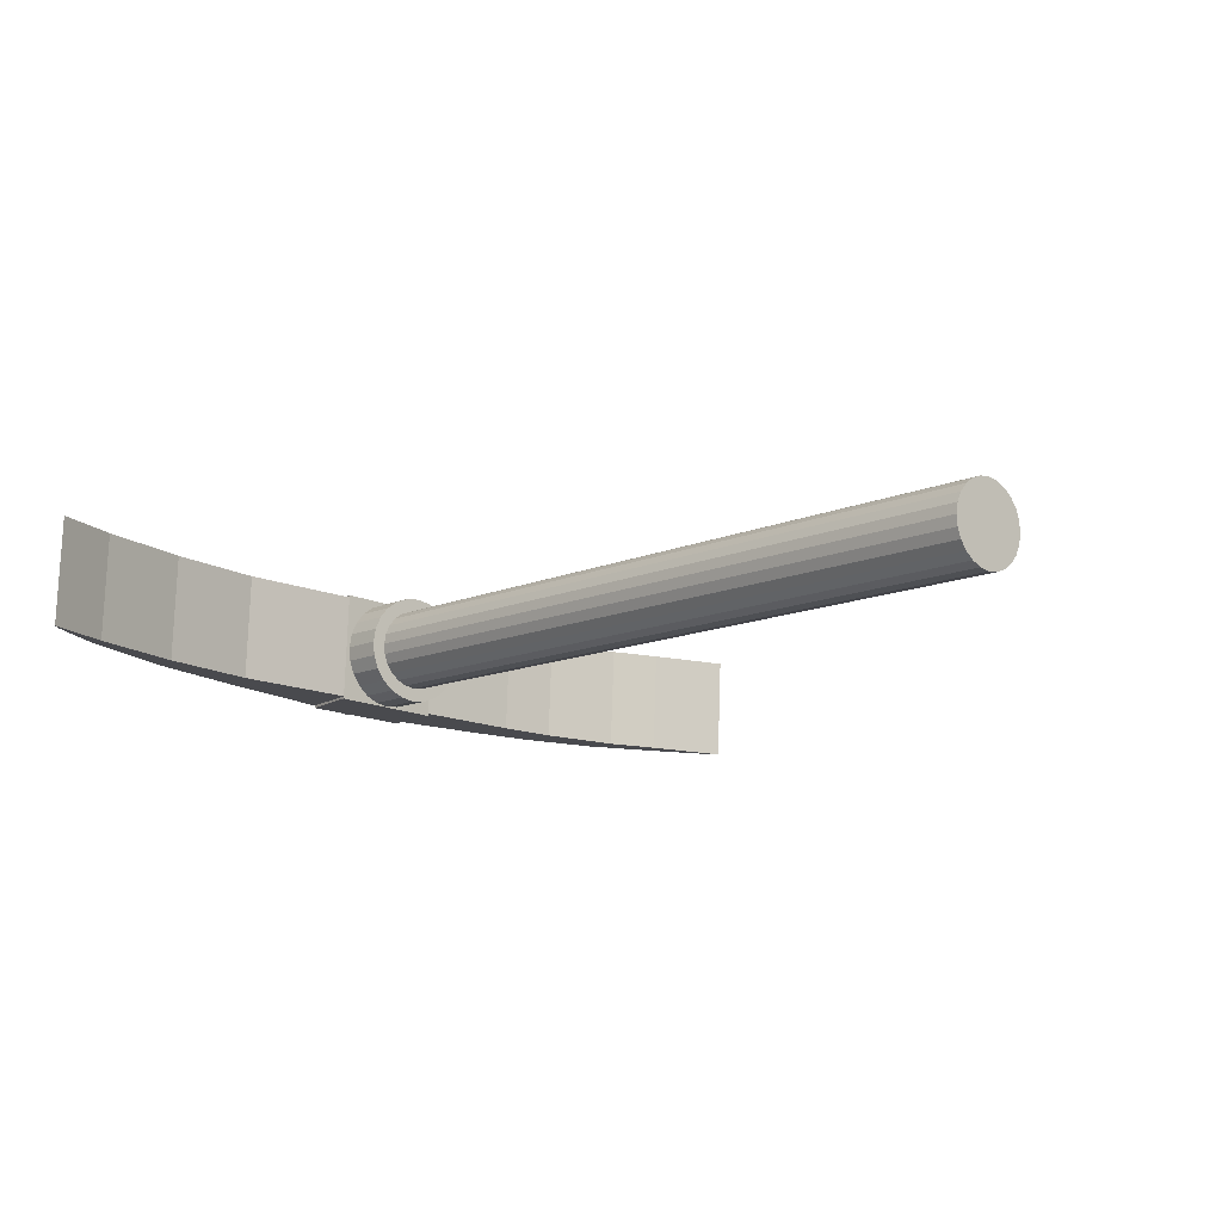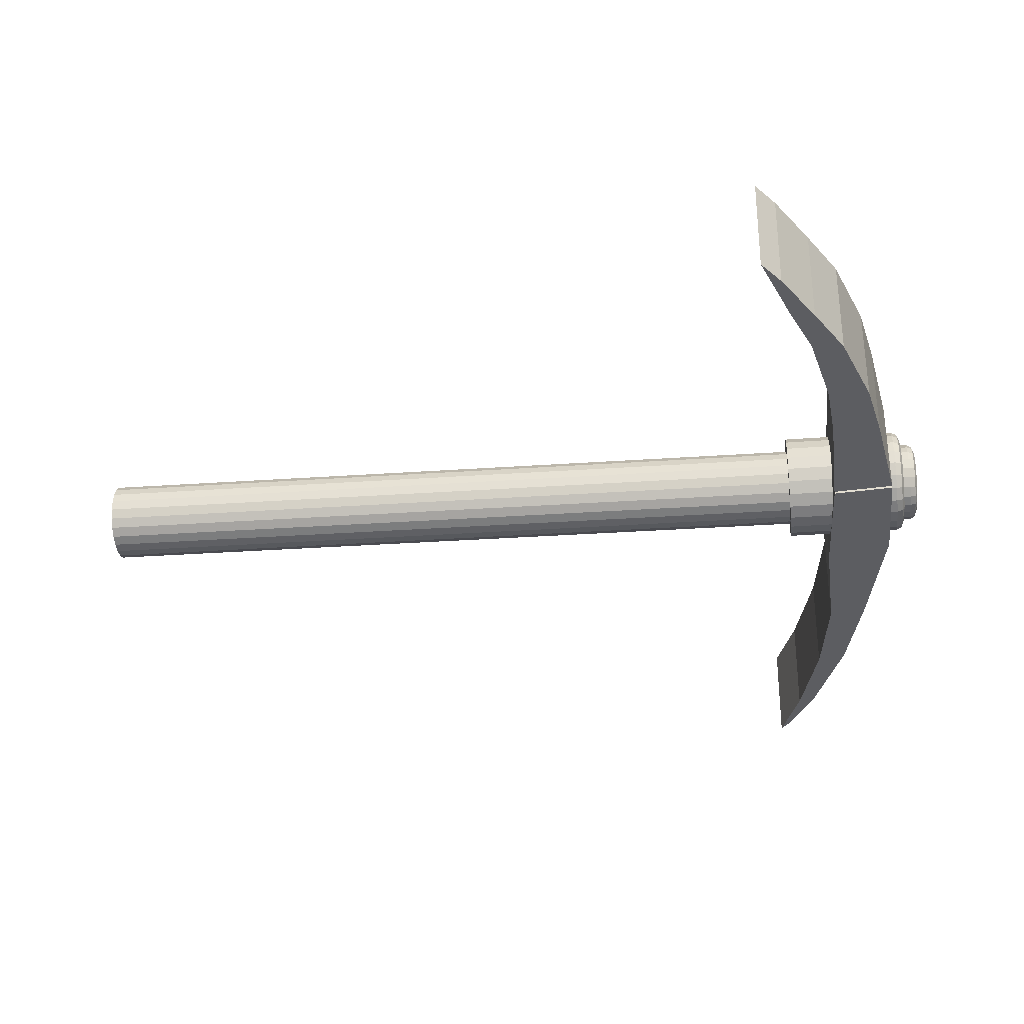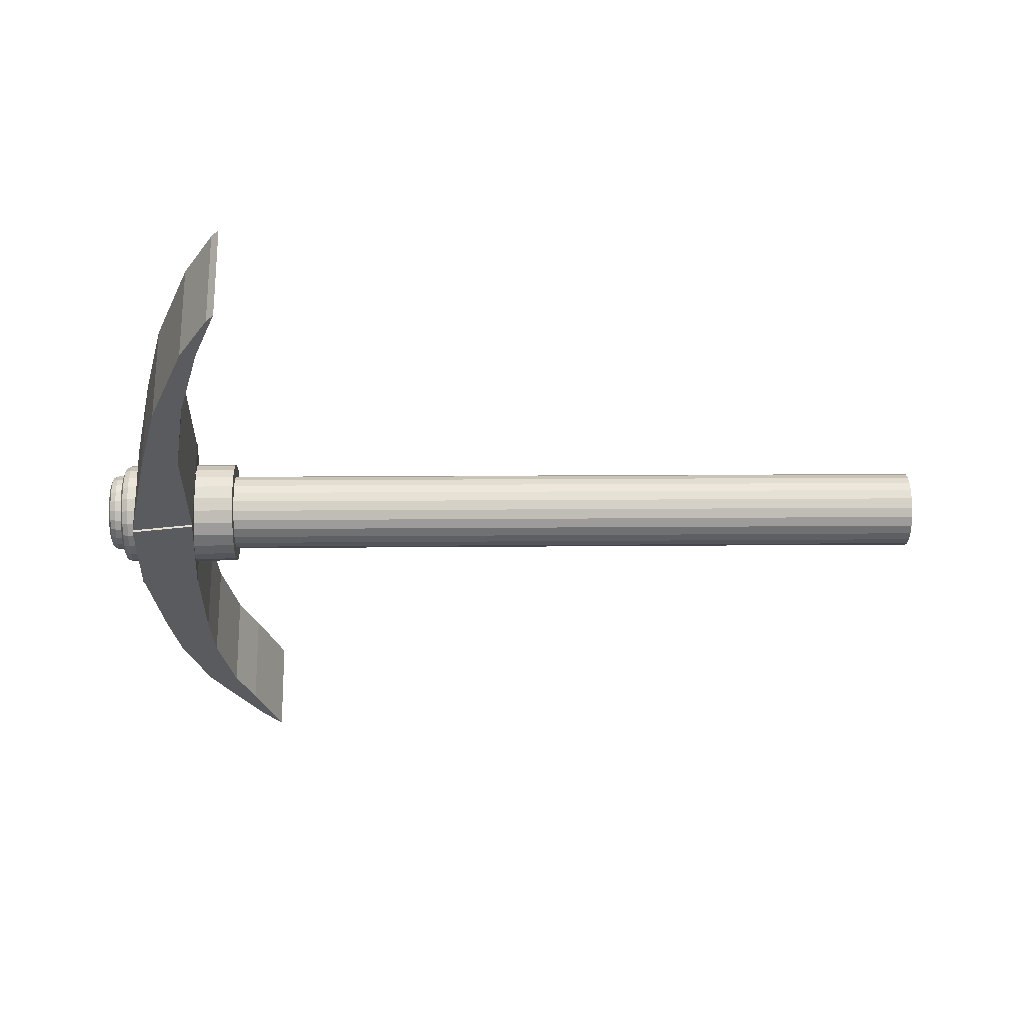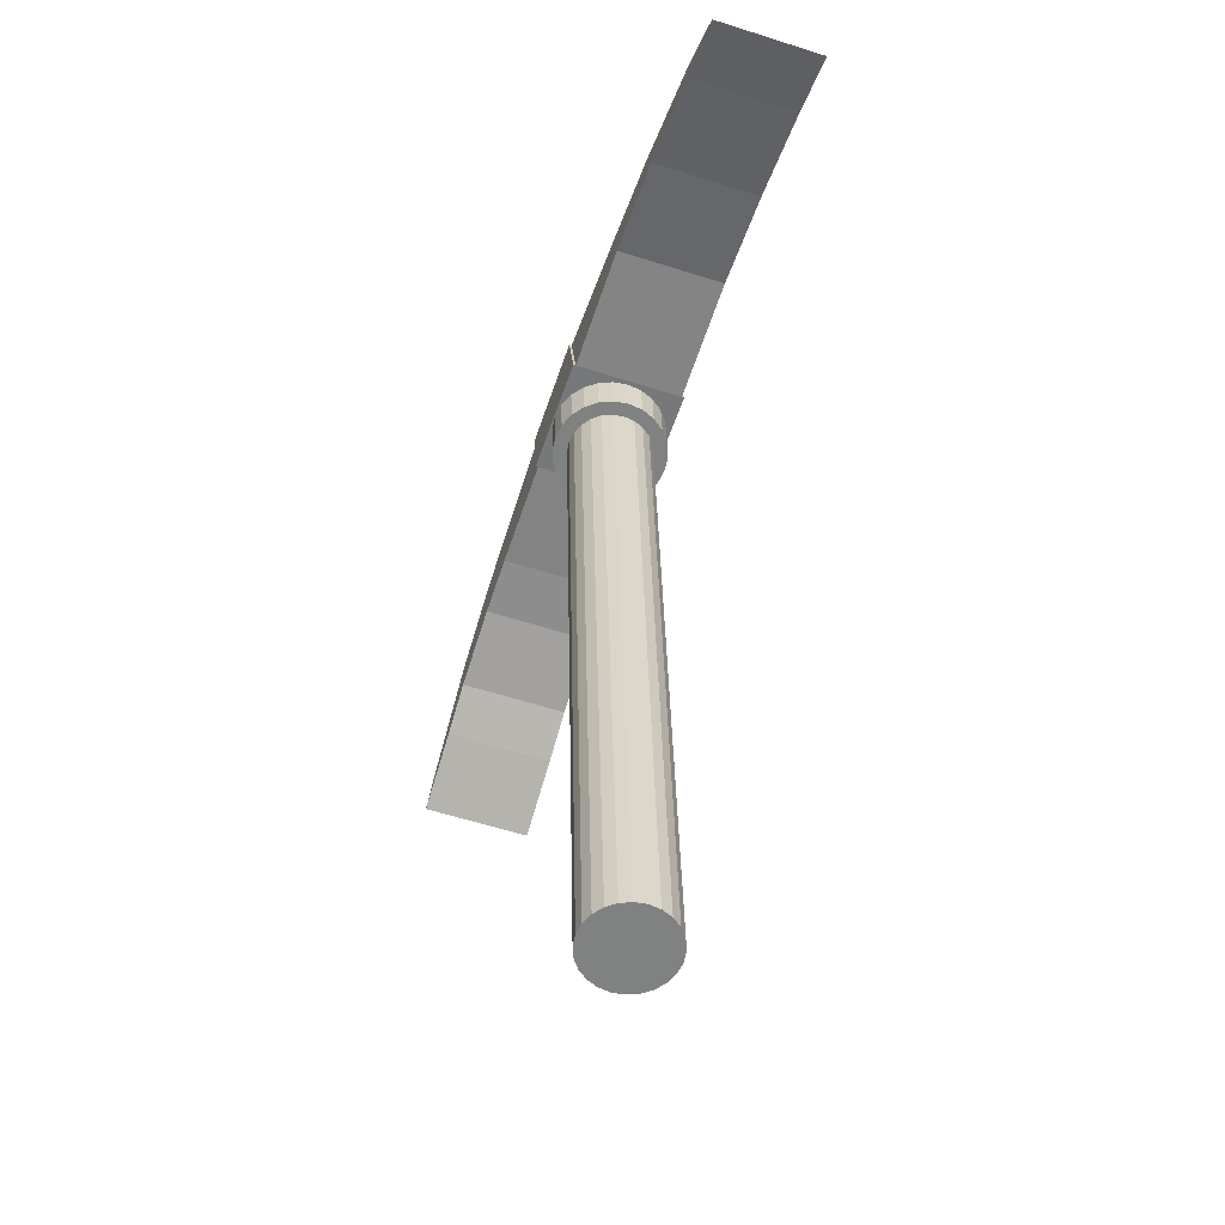
<metadata>
{"format":"obj","ext":"obj","renderer":"f3d","projection":"perspective","resolution":1024,"background":"white","views":[{"elev":-9.8,"azim":-41.7,"up":"+Z"},{"elev":-40.8,"azim":96.9,"up":"+Z"},{"elev":-28.9,"azim":-91.0,"up":"+Z"},{"elev":-60.7,"azim":-104.9,"up":"+Y"}]}
</metadata>
<code>
o Cube.001
v 8.117 0.5529 4.031
v 8.461 0.4267 4.012
v 8.105 0.6598 4.029
v 8.345 0.5142 4.017
v 8.085 0.5413 3.546
v 8.43 0.415 3.527
v 8.074 0.6481 3.544
v 8.314 0.5025 3.532
v 7.899 0.6428 4.043
v 7.88 0.7889 4.041
v 7.868 0.6311 3.558
v 7.849 0.7772 3.556
v 7.543 0.7202 4.064
v 7.534 0.9091 4.06
v 7.511 0.7085 3.579
v 7.503 0.8974 3.575
v 7.278 0.7405 4.081
v 7.259 0.9628 4.077
v 7.247 0.7288 3.596
v 7.227 0.9512 3.592
v 6.788 0.7462 4.112
v 6.808 1.031 4.104
v 6.756 0.7346 3.627
v 6.777 1.019 3.619
v 6.259 0.7177 4.147
v 6.305 1.024 4.137
v 6.228 0.706 3.662
v 6.274 1.012 3.652
v 5.704 0.7273 4.183
v 5.738 0.907 4.176
v 5.673 0.7156 3.698
v 5.707 0.8953 3.691
v 5.263 0.6613 4.213
v 5.296 0.7993 4.207
v 5.231 0.6496 3.728
v 5.265 0.7876 3.723
v 4.836 0.5479 4.243
v 4.839 0.6223 4.241
v 4.804 0.5363 3.758
v 4.807 0.6106 3.756
v 4.547 0.4402 4.265
v 4.588 0.4768 4.261
v 4.515 0.4285 3.78
v 4.557 0.4651 3.776
v 6.266 0.5191 3.843
v 6.262 0.5207 3.908
v 6.375 -3.001 3.986
v 6.325 0.5208 3.904
v 6.379 -3.002 3.937
v 6.328 0.5196 3.855
v 6.394 -3.003 3.891
v 6.344 0.5186 3.809
v 6.421 -3.004 3.85
v 6.371 0.5177 3.768
v 6.458 -3.004 3.818
v 6.408 0.517 3.736
v 6.502 -3.005 3.796
v 6.452 0.5167 3.715
v 6.55 -3.005 3.787
v 6.5 0.5166 3.705
v 6.599 -3.005 3.79
v 6.548 0.5169 3.708
v 6.645 -3.004 3.806
v 6.595 0.5174 3.724
v 6.686 -3.003 3.833
v 6.635 0.5182 3.751
v 6.718 -3.002 3.87
v 6.667 0.5192 3.788
v 6.739 -3.001 3.913
v 6.689 0.5203 3.832
v 6.749 -3 3.961
v 6.698 0.5214 3.88
v 6.746 -2.999 4.01
v 6.695 0.5226 3.929
v 6.73 -2.998 4.056
v 6.679 0.5236 3.975
v 6.703 -2.997 4.097
v 6.652 0.5245 4.015
v 6.666 -2.996 4.129
v 6.615 0.5252 4.048
v 6.622 -2.996 4.151
v 6.572 0.5255 4.069
v 6.574 -2.996 4.16
v 6.524 0.5256 4.079
v 6.525 -2.996 4.157
v 6.475 0.5254 4.075
v 6.479 -2.997 4.141
v 6.429 0.5248 4.06
v 6.439 -2.997 4.114
v 6.388 0.524 4.032
v 6.406 -2.998 4.077
v 6.356 0.5231 3.996
v 6.385 -2.999 4.033
v 6.334 0.5219 3.952
v 6.287 0.5177 3.781
v 6.324 0.5165 3.727
v 6.373 0.5157 3.684
v 6.431 0.5152 3.655
v 6.495 0.5151 3.642
v 6.561 0.5154 3.646
v 6.623 0.5161 3.668
v 6.677 0.5172 3.704
v 6.72 0.5185 3.753
v 6.749 0.52 3.812
v 6.761 0.5216 3.876
v 6.757 0.5231 3.941
v 6.736 0.5245 4.003
v 6.7 0.5257 4.057
v 6.651 0.5265 4.1
v 6.592 0.527 4.129
v 6.528 0.5271 4.142
v 6.463 0.5268 4.137
v 6.401 0.5261 4.116
v 6.346 0.525 4.08
v 6.303 0.5237 4.031
v 6.274 0.5222 3.972
v 6.659 1.038 3.774
v 6.626 1.037 3.736
v 6.584 1.036 3.708
v 6.537 1.034 3.692
v 6.487 1.033 3.689
v 6.438 1.033 3.699
v 6.393 1.033 3.721
v 6.355 1.033 3.754
v 6.327 1.033 3.795
v 6.311 1.034 3.843
v 6.308 1.035 3.893
v 6.264 1.054 3.83
v 6.302 1.093 3.837
v 6.275 1.081 3.832
v 6.299 1.094 3.892
v 6.26 1.055 3.895
v 6.271 1.083 3.894
v 6.285 1.052 3.768
v 6.32 1.091 3.785
v 6.295 1.08 3.773
v 6.322 1.051 3.714
v 6.351 1.09 3.739
v 6.33 1.079 3.721
v 6.371 1.05 3.671
v 6.392 1.09 3.702
v 6.377 1.078 3.68
v 6.43 1.05 3.642
v 6.442 1.089 3.678
v 6.433 1.077 3.652
v 6.494 1.05 3.629
v 6.496 1.089 3.667
v 6.494 1.077 3.64
v 6.559 1.05 3.634
v 6.551 1.09 3.671
v 6.557 1.078 3.644
v 6.621 1.051 3.655
v 6.603 1.09 3.689
v 6.616 1.078 3.664
v 6.675 1.052 3.691
v 6.649 1.091 3.719
v 6.667 1.079 3.699
v 6.718 1.053 3.74
v 6.686 1.092 3.761
v 6.709 1.081 3.746
v 6.747 1.055 3.799
v 6.71 1.093 3.81
v 6.736 1.082 3.802
v 6.76 1.056 3.863
v 6.721 1.095 3.865
v 6.748 1.083 3.863
v 6.755 1.058 3.928
v 6.717 1.096 3.92
v 6.744 1.085 3.925
v 6.734 1.059 3.99
v 6.699 1.097 3.972
v 6.724 1.086 3.984
v 6.698 1.06 4.044
v 6.669 1.098 4.018
v 6.689 1.087 4.036
v 6.649 1.061 4.087
v 6.627 1.099 4.054
v 6.642 1.088 4.077
v 6.59 1.062 4.116
v 6.578 1.099 4.079
v 6.586 1.089 4.105
v 6.526 1.062 4.129
v 6.523 1.099 4.089
v 6.525 1.089 4.117
v 6.461 1.062 4.125
v 6.468 1.099 4.086
v 6.463 1.088 4.113
v 6.399 1.061 4.104
v 6.416 1.099 4.068
v 6.404 1.088 4.093
v 6.345 1.06 4.067
v 6.37 1.098 4.037
v 6.352 1.087 4.058
v 6.302 1.058 4.018
v 6.334 1.097 3.996
v 6.311 1.086 4.011
v 6.273 1.057 3.959
v 6.309 1.095 3.946
v 6.283 1.084 3.955
v 6.681 1.04 3.819
v 6.69 1.041 3.868
v 6.687 1.042 3.918
v 6.671 1.043 3.965
v 6.643 1.044 4.007
v 6.606 1.044 4.04
v 6.561 1.043 4.062
v 6.512 1.043 4.072
v 6.462 1.042 4.068
v 6.414 1.041 4.052
v 6.373 1.039 4.024
v 6.34 1.038 3.987
v 6.318 1.036 3.942
v 6.626 1.163 3.791
v 6.657 1.127 3.772
v 6.648 1.153 3.777
v 6.599 1.162 3.761
v 6.624 1.126 3.734
v 6.617 1.151 3.742
v 6.566 1.161 3.738
v 6.583 1.124 3.706
v 6.577 1.15 3.715
v 6.527 1.16 3.725
v 6.535 1.123 3.69
v 6.533 1.149 3.7
v 6.487 1.159 3.723
v 6.485 1.122 3.687
v 6.485 1.148 3.697
v 6.447 1.159 3.731
v 6.436 1.122 3.697
v 6.439 1.148 3.706
v 6.411 1.159 3.748
v 6.391 1.121 3.719
v 6.397 1.147 3.727
v 6.38 1.159 3.775
v 6.354 1.121 3.752
v 6.361 1.147 3.758
v 6.358 1.159 3.809
v 6.326 1.122 3.793
v 6.335 1.148 3.798
v 6.345 1.16 3.847
v 6.31 1.123 3.841
v 6.32 1.149 3.842
v 6.342 1.161 3.887
v 6.306 1.124 3.891
v 6.317 1.15 3.889
v 6.644 1.165 3.828
v 6.679 1.129 3.817
v 6.669 1.154 3.82
v 6.652 1.166 3.867
v 6.689 1.13 3.866
v 6.678 1.155 3.866
v 6.649 1.166 3.908
v 6.686 1.131 3.916
v 6.675 1.156 3.913
v 6.636 1.167 3.946
v 6.669 1.132 3.963
v 6.659 1.157 3.958
v 6.613 1.167 3.98
v 6.642 1.132 4.005
v 6.633 1.158 3.997
v 6.583 1.168 4.006
v 6.604 1.132 4.038
v 6.598 1.158 4.028
v 6.547 1.167 4.024
v 6.559 1.132 4.06
v 6.555 1.157 4.049
v 6.507 1.167 4.032
v 6.51 1.131 4.07
v 6.509 1.157 4.058
v 6.467 1.166 4.029
v 6.46 1.13 4.066
v 6.462 1.156 4.055
v 6.428 1.165 4.016
v 6.413 1.129 4.05
v 6.417 1.155 4.04
v 6.395 1.164 3.994
v 6.371 1.128 4.022
v 6.378 1.153 4.014
v 6.368 1.163 3.963
v 6.338 1.126 3.985
v 6.347 1.152 3.978
v 6.35 1.162 3.927
v 6.316 1.125 3.94
v 6.326 1.151 3.936
v 6.789 0.7465 4.123
v 6.809 1.031 4.115
v 6.756 0.7343 3.616
v 6.776 1.019 3.608
v 6.26 0.718 4.158
v 6.306 1.024 4.148
v 6.227 0.7057 3.651
v 6.273 1.012 3.641
f 1 4 3
f 4 7 3
f 8 5 7
f 6 1 5
f 1 11 5
f 4 6 8
f 10 13 9
f 3 12 10
f 3 9 1
f 7 11 12
f 13 19 15
f 9 15 11
f 12 14 10
f 12 15 16
f 20 23 24
f 14 20 18
f 16 19 20
f 14 17 13
f 26 289 290
f 18 21 17
f 19 21 23
f 20 22 18
f 28 30 26
f 27 292 291
f 22 288 286
f 23 285 287
f 31 36 32
f 27 32 28
f 25 30 29
f 25 31 27
f 33 39 35
f 29 34 33
f 29 35 31
f 30 36 34
f 39 44 40
f 34 40 38
f 35 40 36
f 33 38 37
f 44 41 42
f 37 42 41
f 37 43 39
f 38 44 42
f 96 134 137
f 82 111 84
f 47 50 49
f 110 176 179
f 76 108 78
f 49 52 51
f 116 194 197
f 72 104 105
f 51 54 53
f 97 137 140
f 66 101 102
f 53 56 55
f 99 149 100
f 60 98 99
f 55 58 57
f 103 155 158
f 52 96 54
f 57 60 59
f 106 164 167
f 94 46 48
f 59 62 61
f 109 173 176
f 92 114 115
f 61 64 63
f 112 182 185
f 84 112 86
f 63 66 65
f 114 194 115
f 78 109 80
f 65 68 67
f 116 132 46
f 72 106 74
f 67 70 69
f 98 146 99
f 68 102 103
f 69 72 71
f 101 155 102
f 62 99 100
f 72 73 71
f 104 164 105
f 56 96 97
f 74 75 73
f 107 173 108
f 48 45 50
f 76 77 75
f 110 182 111
f 92 116 94
f 78 79 77
f 113 191 114
f 86 113 88
f 80 81 79
f 80 110 82
f 82 83 81
f 45 134 95
f 76 106 107
f 84 85 83
f 97 143 98
f 68 104 70
f 86 87 85
f 100 152 101
f 64 100 101
f 88 89 87
f 45 132 128
f 58 97 98
f 90 91 89
f 52 45 95
f 103 161 104
f 92 93 91
f 113 185 188
f 88 114 90
f 94 47 93
f 61 77 93
f 106 170 107
f 197 133 132
f 133 198 131
f 197 196 199
f 196 198 199
f 191 196 194
f 196 192 195
f 191 190 193
f 190 192 193
f 188 187 190
f 190 186 189
f 182 187 185
f 187 183 186
f 182 181 184
f 184 180 183
f 179 178 181
f 181 177 180
f 173 178 176
f 175 177 178
f 173 172 175
f 175 171 174
f 170 169 172
f 169 171 172
f 164 169 167
f 169 165 168
f 161 166 164
f 163 165 166
f 161 160 163
f 163 159 162
f 155 160 158
f 157 159 160
f 152 157 155
f 157 153 156
f 149 154 152
f 151 153 154
f 146 151 149
f 148 150 151
f 143 148 146
f 145 147 148
f 140 145 143
f 145 141 144
f 137 142 140
f 142 138 141
f 134 139 137
f 136 138 139
f 128 136 134
f 136 129 135
f 128 133 130
f 133 129 130
f 183 159 135
f 283 127 212
f 127 241 126
f 126 238 125
f 238 124 125
f 235 123 124
f 123 229 122
f 229 121 122
f 226 120 121
f 120 220 119
f 214 200 117
f 119 217 118
f 250 202 201
f 202 256 203
f 256 204 203
f 259 205 204
f 262 206 205
f 206 268 207
f 207 271 208
f 271 209 208
f 209 277 210
f 210 280 211
f 280 212 211
f 118 214 117
f 247 201 200
f 120 204 212
f 238 236 235
f 239 234 236
f 232 230 229
f 230 231 228
f 226 224 223
f 227 222 224
f 220 218 217
f 218 219 216
f 229 227 226
f 230 225 227
f 244 242 241
f 245 240 242
f 238 242 239
f 239 240 237
f 223 221 220
f 221 222 219
f 235 233 232
f 236 231 233
f 217 215 214
f 215 216 213
f 214 248 247
f 215 246 248
f 247 251 250
f 251 246 249
f 253 251 254
f 251 252 254
f 256 254 257
f 257 252 255
f 259 257 260
f 260 255 258
f 262 260 263
f 263 258 261
f 262 266 265
f 263 264 266
f 265 269 268
f 269 264 267
f 268 272 271
f 272 267 270
f 271 275 274
f 272 273 275
f 277 275 278
f 278 273 276
f 280 278 281
f 281 276 279
f 283 281 284
f 281 282 284
f 283 245 244
f 245 282 243
f 267 213 237
f 287 289 291
f 286 292 290
f 287 292 288
f 285 290 289
f 23 288 24
f 25 291 289
f 22 285 21
f 28 290 292
f 1 2 4
f 4 8 7
f 8 6 5
f 6 2 1
f 1 9 11
f 4 2 6
f 10 14 13
f 3 7 12
f 3 10 9
f 7 5 11
f 13 17 19
f 9 13 15
f 12 16 14
f 12 11 15
f 20 19 23
f 14 16 20
f 16 15 19
f 14 18 17
f 26 25 289
f 18 22 21
f 19 17 21
f 20 24 22
f 28 32 30
f 27 28 292
f 22 24 288
f 23 21 285
f 31 35 36
f 27 31 32
f 25 26 30
f 25 29 31
f 33 37 39
f 29 30 34
f 29 33 35
f 30 32 36
f 39 43 44
f 34 36 40
f 35 39 40
f 33 34 38
f 44 43 41
f 37 38 42
f 37 41 43
f 38 40 44
f 96 95 134
f 82 110 111
f 47 48 50
f 110 109 176
f 76 107 108
f 49 50 52
f 116 115 194
f 72 70 104
f 51 52 54
f 97 96 137
f 66 64 101
f 53 54 56
f 99 146 149
f 60 58 98
f 55 56 58
f 103 102 155
f 52 95 96
f 57 58 60
f 106 105 164
f 94 116 46
f 59 60 62
f 109 108 173
f 92 90 114
f 61 62 64
f 112 111 182
f 84 111 112
f 63 64 66
f 114 191 194
f 78 108 109
f 65 66 68
f 116 197 132
f 72 105 106
f 67 68 70
f 98 143 146
f 68 66 102
f 69 70 72
f 101 152 155
f 62 60 99
f 72 74 73
f 104 161 164
f 56 54 96
f 74 76 75
f 107 170 173
f 48 46 45
f 76 78 77
f 110 179 182
f 92 115 116
f 78 80 79
f 113 188 191
f 86 112 113
f 80 82 81
f 80 109 110
f 82 84 83
f 45 128 134
f 76 74 106
f 84 86 85
f 97 140 143
f 68 103 104
f 86 88 87
f 100 149 152
f 64 62 100
f 88 90 89
f 45 46 132
f 58 56 97
f 90 92 91
f 52 50 45
f 103 158 161
f 92 94 93
f 113 112 185
f 88 113 114
f 94 48 47
f 93 47 49
f 49 51 53
f 53 55 57
f 57 59 61
f 61 63 65
f 65 67 69
f 69 71 73
f 73 75 77
f 77 79 81
f 81 83 85
f 85 87 89
f 89 91 93
f 93 49 53
f 53 57 61
f 61 65 69
f 69 73 77
f 77 81 85
f 85 89 93
f 93 53 61
f 61 69 77
f 77 85 93
f 106 167 170
f 197 199 133
f 133 199 198
f 197 194 196
f 196 195 198
f 191 193 196
f 196 193 192
f 191 188 190
f 190 189 192
f 188 185 187
f 190 187 186
f 182 184 187
f 187 184 183
f 182 179 181
f 184 181 180
f 179 176 178
f 181 178 177
f 173 175 178
f 175 174 177
f 173 170 172
f 175 172 171
f 170 167 169
f 169 168 171
f 164 166 169
f 169 166 165
f 161 163 166
f 163 162 165
f 161 158 160
f 163 160 159
f 155 157 160
f 157 156 159
f 152 154 157
f 157 154 153
f 149 151 154
f 151 150 153
f 146 148 151
f 148 147 150
f 143 145 148
f 145 144 147
f 140 142 145
f 145 142 141
f 137 139 142
f 142 139 138
f 134 136 139
f 136 135 138
f 128 130 136
f 136 130 129
f 128 132 133
f 133 131 129
f 135 129 131
f 131 198 195
f 195 192 189
f 189 186 183
f 183 180 177
f 177 174 171
f 171 168 165
f 165 162 159
f 159 156 153
f 153 150 147
f 147 144 141
f 141 138 135
f 135 131 195
f 195 189 183
f 183 177 171
f 171 165 159
f 159 153 147
f 147 141 135
f 135 195 183
f 183 171 159
f 159 147 135
f 283 244 127
f 127 244 241
f 126 241 238
f 238 235 124
f 235 232 123
f 123 232 229
f 229 226 121
f 226 223 120
f 120 223 220
f 214 247 200
f 119 220 217
f 250 253 202
f 202 253 256
f 256 259 204
f 259 262 205
f 262 265 206
f 206 265 268
f 207 268 271
f 271 274 209
f 209 274 277
f 210 277 280
f 280 283 212
f 118 217 214
f 247 250 201
f 212 127 126
f 126 125 124
f 124 123 122
f 122 121 120
f 120 119 118
f 118 117 200
f 200 201 202
f 202 203 204
f 204 205 206
f 206 207 208
f 208 209 210
f 210 211 212
f 212 126 124
f 124 122 120
f 120 118 200
f 200 202 204
f 204 206 208
f 208 210 212
f 212 124 120
f 120 200 204
f 204 208 212
f 238 239 236
f 239 237 234
f 232 233 230
f 230 233 231
f 226 227 224
f 227 225 222
f 220 221 218
f 218 221 219
f 229 230 227
f 230 228 225
f 244 245 242
f 245 243 240
f 238 241 242
f 239 242 240
f 223 224 221
f 221 224 222
f 235 236 233
f 236 234 231
f 217 218 215
f 215 218 216
f 214 215 248
f 215 213 246
f 247 248 251
f 251 248 246
f 253 250 251
f 251 249 252
f 256 253 254
f 257 254 252
f 259 256 257
f 260 257 255
f 262 259 260
f 263 260 258
f 262 263 266
f 263 261 264
f 265 266 269
f 269 266 264
f 268 269 272
f 272 269 267
f 271 272 275
f 272 270 273
f 277 274 275
f 278 275 273
f 280 277 278
f 281 278 276
f 283 280 281
f 281 279 282
f 283 284 245
f 245 284 282
f 237 240 243
f 243 282 279
f 279 276 273
f 273 270 267
f 267 264 261
f 261 258 255
f 255 252 249
f 249 246 213
f 213 216 219
f 219 222 225
f 225 228 231
f 231 234 237
f 237 243 279
f 279 273 267
f 267 261 255
f 255 249 213
f 213 219 225
f 225 231 237
f 237 279 267
f 267 255 213
f 213 225 237
f 287 285 289
f 286 288 292
f 287 291 292
f 285 286 290
f 23 287 288
f 25 27 291
f 22 286 285
f 28 26 290

</code>
